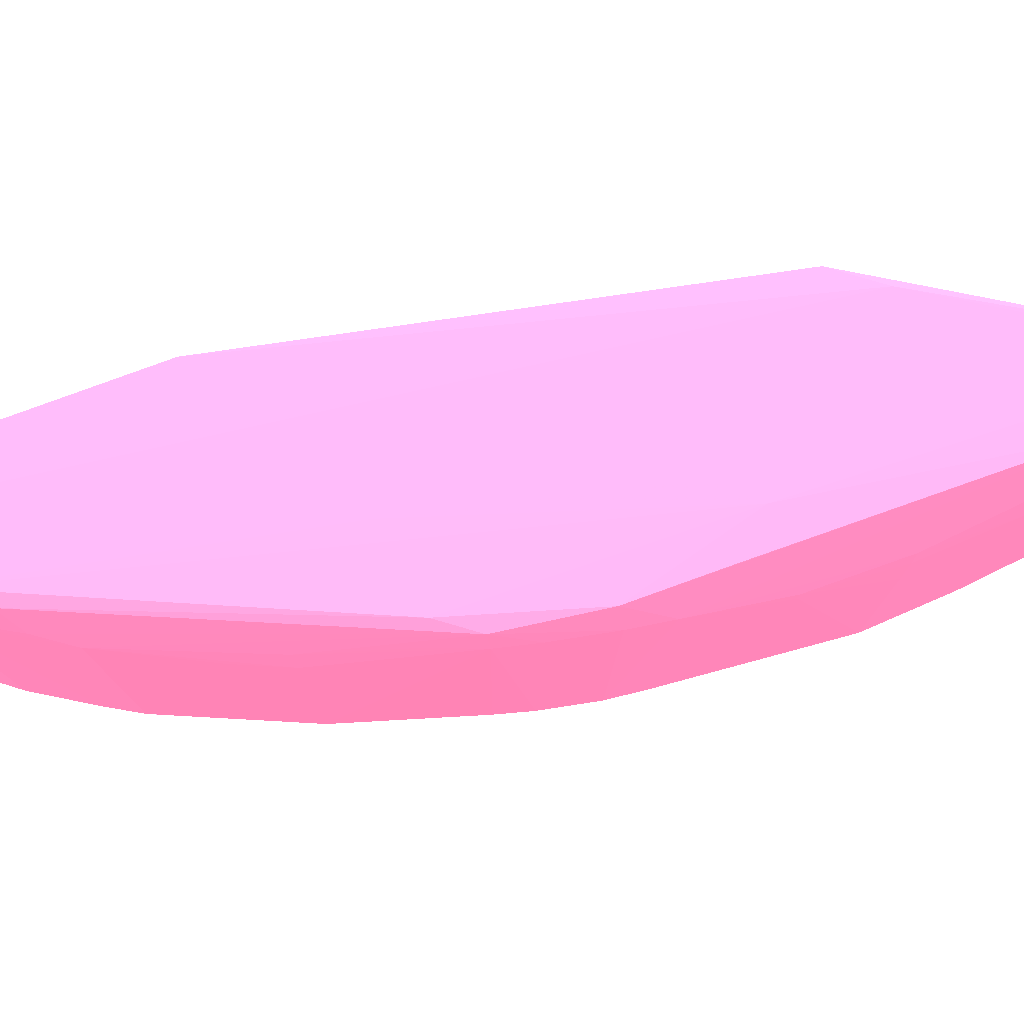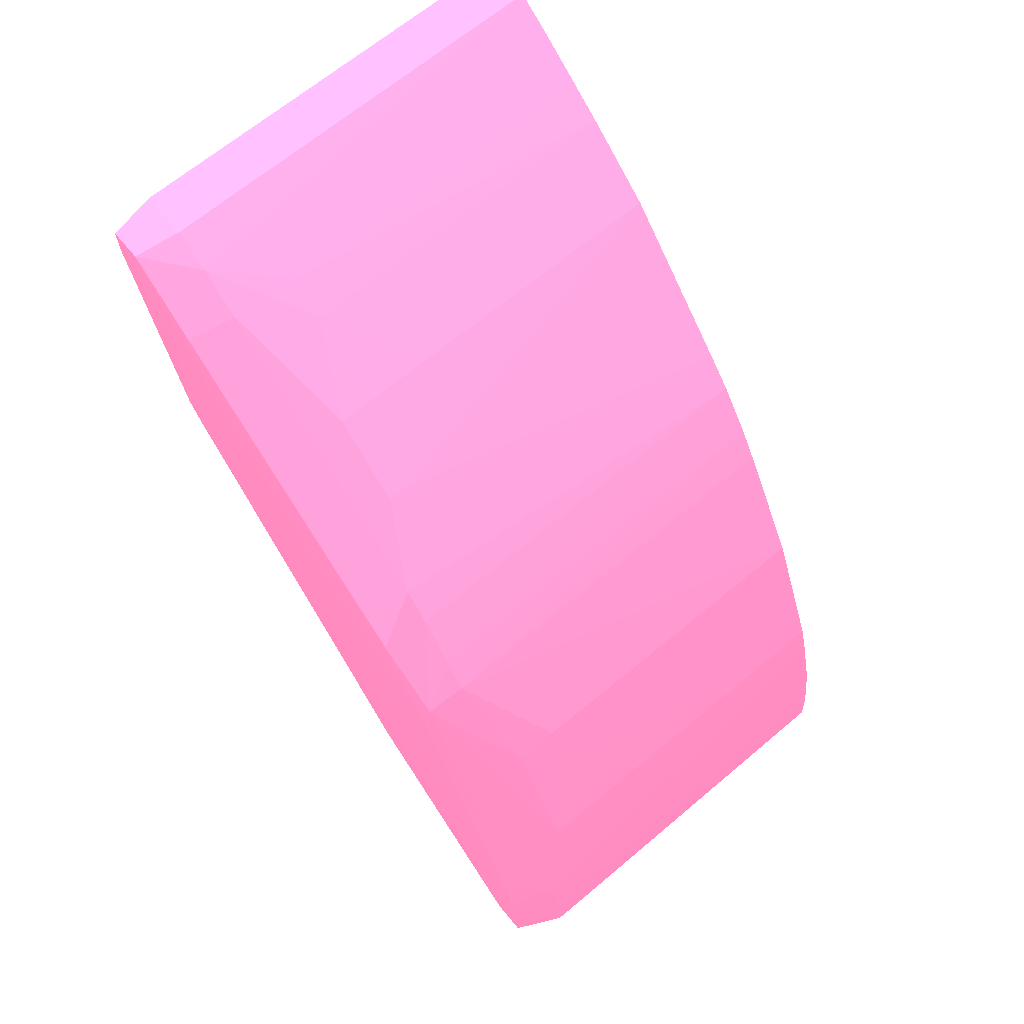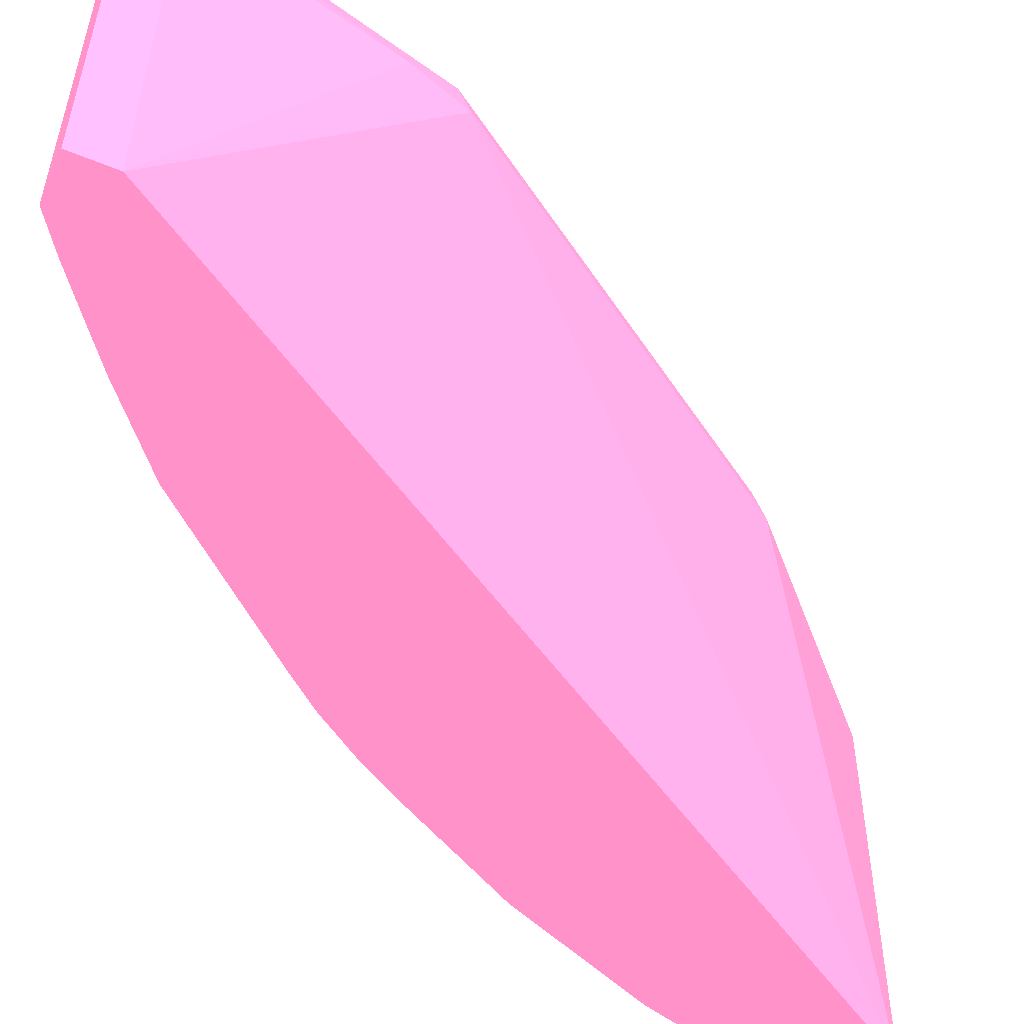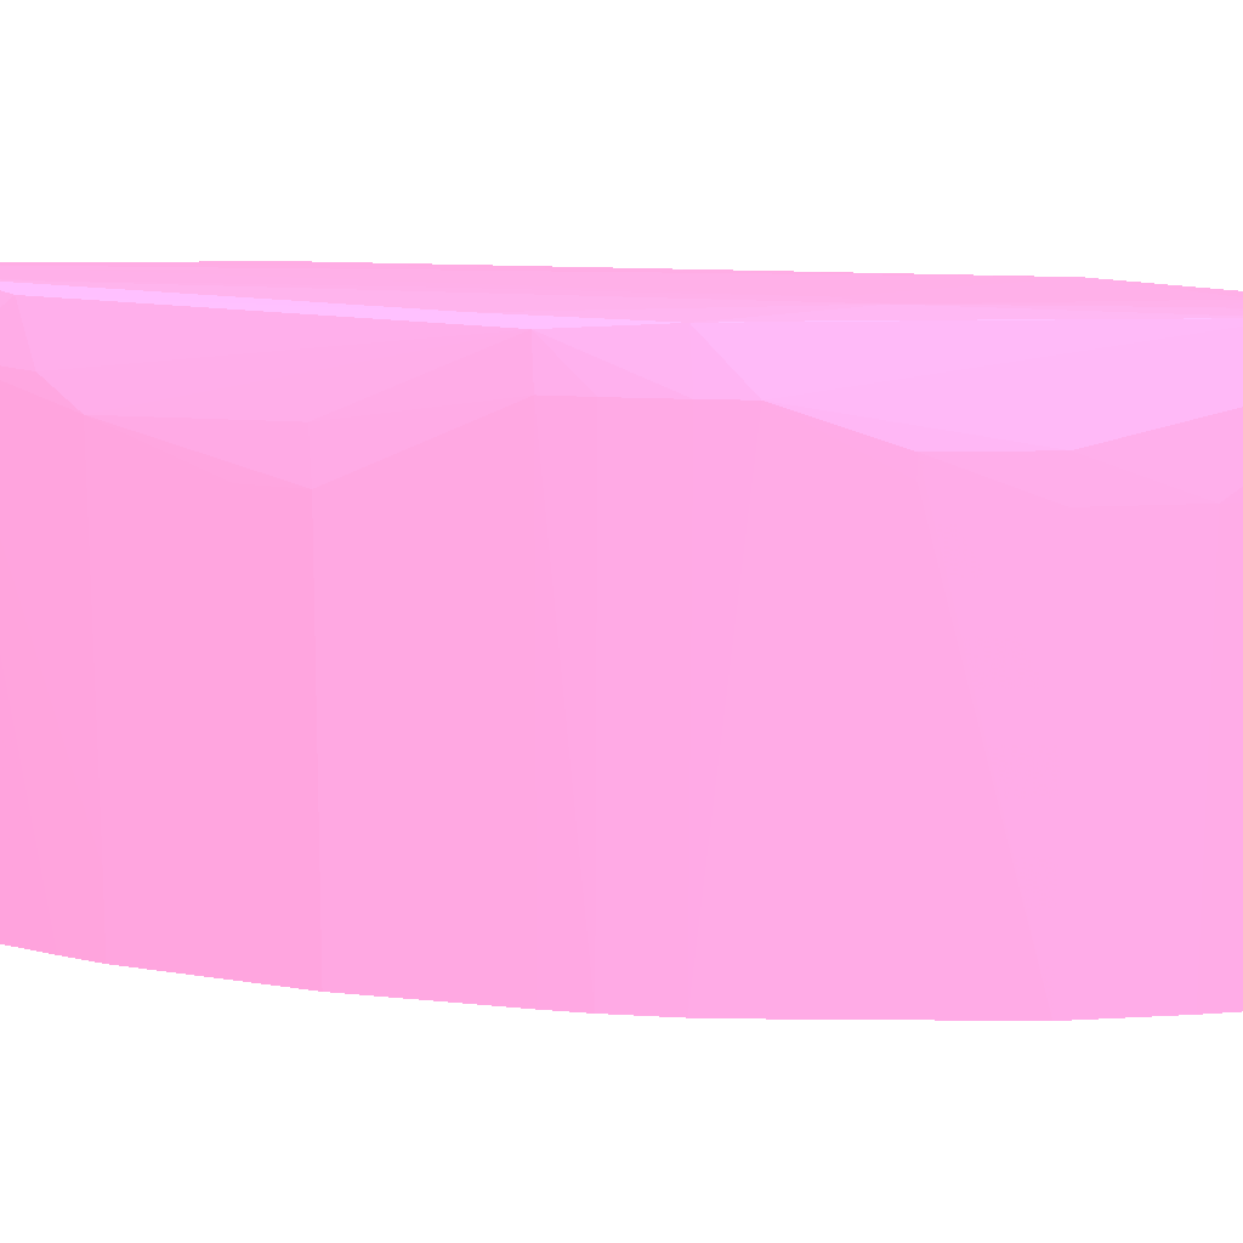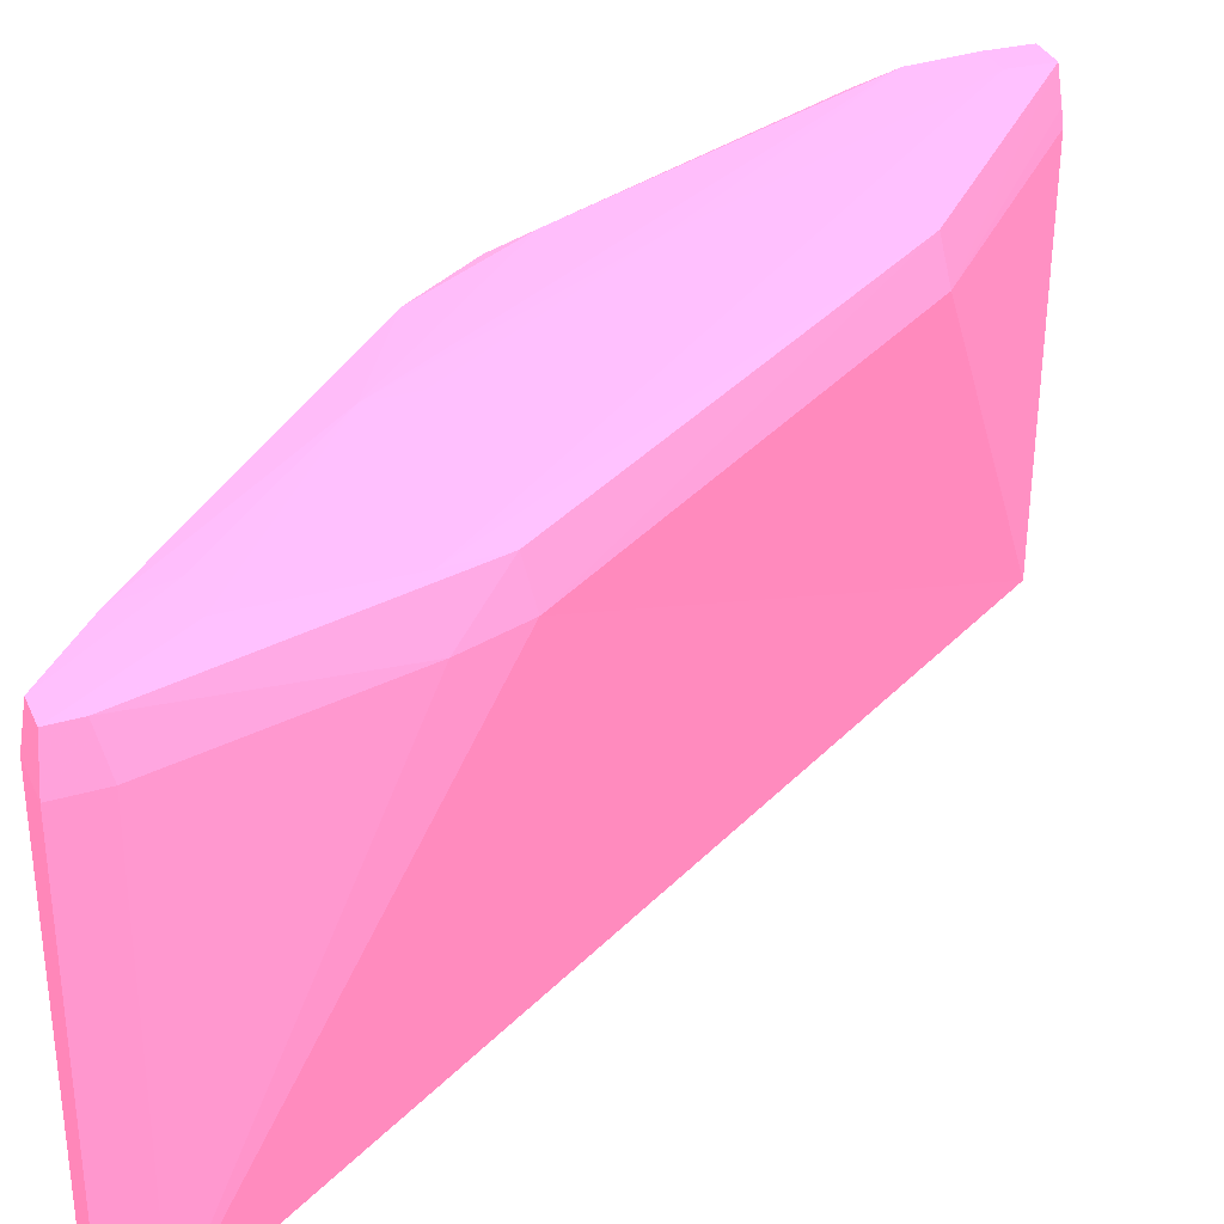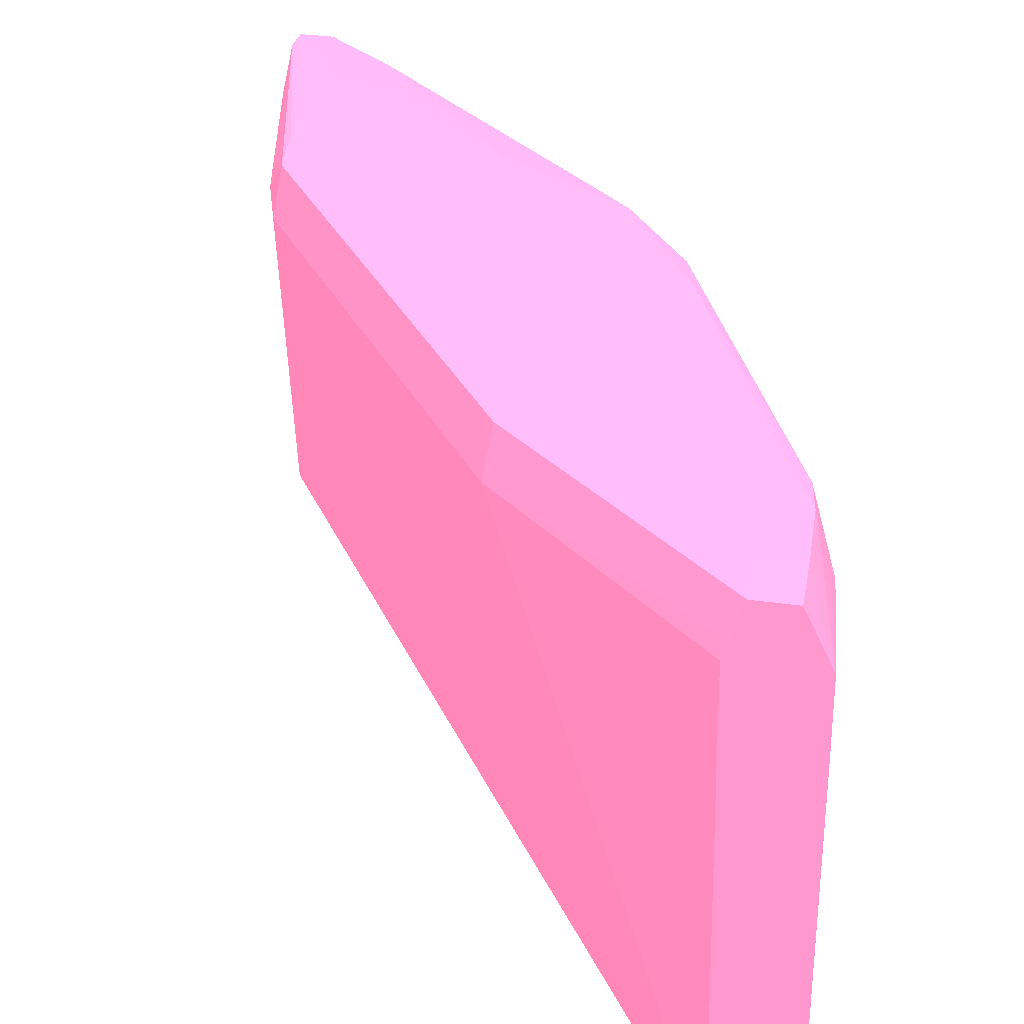
<metadata>
{"format":"obj","ext":"obj","renderer":"f3d","projection":"perspective","resolution":1024,"background":"white","views":[{"elev":78.5,"azim":115.5,"up":"+Z"},{"elev":67.2,"azim":50.2,"up":"+Y"},{"elev":-53.8,"azim":-113.6,"up":"+Z"},{"elev":14.2,"azim":131.8,"up":"+Z"},{"elev":33.9,"azim":-111.6,"up":"+Z"},{"elev":30.2,"azim":12.1,"up":"+Z"}]}
</metadata>
<code>
v 0.02006 0.03137 -0.01377 0.8941 0.4039 0.549
v 0.02007 0.03135 -0.002272 0.8941 0.4039 0.549
v 0.02006 0.03137 -0.01375 0.8941 0.4039 0.549
v 0.02137 0.03137 -0.01377 0.8941 0.4039 0.549
v 0.02006 0.03017 -0.01377 0.8941 0.4039 0.549
v 0.02006 0.03018 -0.01375 0.8941 0.4039 0.549
v 0.02007 0.03014 -0.002272 0.8941 0.4039 0.549
v 0.02029 0.03122 -0.001027 0.8941 0.4039 0.549
v 0.02138 0.03135 -0.002272 0.8941 0.4039 0.549
v 0.02137 0.03137 -0.01375 0.8941 0.4039 0.549
v 0.02233 0.03067 -0.01377 0.8941 0.4039 0.549
v 0.02204 0.02246 -0.002272 0.8941 0.4039 0.549
v 0.02145 0.02424 -0.002272 0.8941 0.4039 0.549
v 0.03536 0.005714 -0.01377 0.8941 0.4039 0.549
v 0.02029 0.03043 -0.001027 0.8941 0.4039 0.549
v 0.02117 0.03122 -0.001027 0.8941 0.4039 0.549
v 0.02203 0.02424 -0.0009057 0.8941 0.4039 0.549
v 0.02211 0.02807 -0.0009222 0.8941 0.4039 0.549
v 0.02234 0.03069 -0.002272 0.8941 0.4039 0.549
v 0.02354 0.02972 -0.01377 0.8941 0.4039 0.549
v 0.02223 0.02272 -0.001015 0.8941 0.4039 0.549
v 0.02965 0.0111 -0.002272 0.8941 0.4039 0.549
v 0.02986 0.01133 -0.001008 0.8941 0.4039 0.549
v 0.03722 0.005714 -0.01377 0.8941 0.4039 0.549
v 0.03524 0.005714 -0.004185 0.8941 0.4039 0.549
v 0.02336 0.02807 -0.0009222 0.8941 0.4039 0.549
v 0.02309 0.02949 -0.0009944 0.8941 0.4039 0.549
v 0.02344 0.02974 -0.002272 0.8941 0.4039 0.549
v 0.02962 0.01277 -0.0009551 0.8941 0.4039 0.549
v 0.03561 0.00703 -0.0008626 0.8941 0.4039 0.549
v 0.02742 0.02256 -0.0008335 0.8941 0.4039 0.549
v 0.02742 0.02381 -0.0008335 0.8941 0.4039 0.549
v 0.02355 0.02973 -0.004185 0.8941 0.4039 0.549
v 0.02451 0.02896 -0.004185 0.8941 0.4039 0.549
v 0.0245 0.02896 -0.01377 0.8941 0.4039 0.549
v 0.03523 0.005714 -0.002272 0.8941 0.4039 0.549
v 0.03536 0.005714 -0.001832 0.8941 0.4039 0.549
v 0.03565 0.005714 -0.0009323 0.8941 0.4039 0.549
v 0.03713 0.00703 -0.01377 0.8941 0.4039 0.549
v 0.0373 0.005714 -0.004185 0.8941 0.4039 0.549
v 0.02893 0.02365 -0.0009678 0.8941 0.4039 0.549
v 0.03068 0.02192 -0.0009779 0.8941 0.4039 0.549
v 0.03016 0.02315 -0.002272 0.8941 0.4039 0.549
v 0.0265 0.02715 -0.003178 0.8941 0.4039 0.549
v 0.03659 0.00703 -0.0008626 0.8941 0.4039 0.549
v 0.03648 0.008944 -0.00085 0.8941 0.4039 0.549
v 0.03124 0.01656 -0.0008373 0.8941 0.4039 0.549
v 0.03259 0.01851 -0.0009323 0.8941 0.4039 0.549
v 0.02653 0.02718 -0.01377 0.8941 0.4039 0.549
v 0.02653 0.02717 -0.004185 0.8941 0.4039 0.549
v 0.02653 0.02718 -0.006098 0.8941 0.4039 0.549
v 0.02653 0.02718 -0.008009 0.8941 0.4039 0.549
v 0.03665 0.005714 -0.0009323 0.8941 0.4039 0.549
v 0.03713 0.007055 -0.01377 0.8941 0.4039 0.549
v 0.03692 0.008944 -0.002272 0.8941 0.4039 0.549
v 0.03716 0.00703 -0.002272 0.8941 0.4039 0.549
v 0.0373 0.005714 -0.002272 0.8941 0.4039 0.549
v 0.03088 0.0222 -0.002272 0.8941 0.4039 0.549
v 0.03236 0.01972 -0.001129 0.8941 0.4039 0.549
v 0.03085 0.02211 -0.01377 0.8941 0.4039 0.549
v 0.03007 0.02307 -0.01377 0.8941 0.4039 0.549
v 0.02841 0.02524 -0.003687 0.8941 0.4039 0.549
v 0.02841 0.02524 -0.003172 0.8941 0.4039 0.549
v 0.03626 0.01029 -0.00104 0.8941 0.4039 0.549
v 0.03686 0.008944 -0.01377 0.8941 0.4039 0.549
v 0.03638 0.01086 -0.01377 0.8941 0.4039 0.549
v 0.03608 0.01196 -0.01184 0.8941 0.4039 0.549
v 0.03637 0.01086 -0.004185 0.8941 0.4039 0.549
v 0.03606 0.0119 -0.003113 0.8941 0.4039 0.549
v 0.03633 0.0109 -0.002394 0.8941 0.4039 0.549
v 0.03184 0.0208 -0.002272 0.8941 0.4039 0.549
v 0.03429 0.01601 -0.002979 0.8941 0.4039 0.549
v 0.03306 0.01851 -0.002272 0.8941 0.4039 0.549
v 0.03244 0.01984 -0.002272 0.8941 0.4039 0.549
v 0.0318 0.02073 -0.01377 0.8941 0.4039 0.549
v 0.03608 0.01194 -0.01377 0.8941 0.4039 0.549
v 0.03436 0.01613 -0.01377 0.8941 0.4039 0.549
v 0.03435 0.01614 -0.004185 0.8941 0.4039 0.549
v 0.03494 0.01468 -0.004185 0.8941 0.4039 0.549
v 0.03182 0.0207 -0.01377 0.8941 0.4039 0.549
v 0.03238 0.01977 -0.01184 0.8941 0.4039 0.549
v 0.03237 0.01975 -0.01377 0.8941 0.4039 0.549
f 1 2 3
f 1 3 10
f 1 10 4
f 1 4 11
f 1 11 20
f 1 20 35
f 1 35 49
f 1 49 61
f 1 61 60
f 1 60 75
f 1 75 80
f 1 80 82
f 1 82 77
f 1 77 76
f 1 76 66
f 1 66 65
f 1 65 54
f 1 54 39
f 1 39 24
f 1 24 14
f 1 14 5
f 1 5 6
f 1 6 7
f 1 7 2
f 2 8 16
f 2 16 9
f 2 9 10
f 2 10 3
f 2 7 15
f 2 15 8
f 4 10 11
f 5 12 13
f 5 13 7
f 5 7 6
f 5 14 12
f 7 13 15
f 8 15 17
f 8 17 18
f 8 18 26
f 8 26 16
f 9 16 19
f 9 19 10
f 10 19 11
f 11 19 20
f 12 21 13
f 12 14 22
f 12 22 23
f 12 23 21
f 13 21 15
f 14 24 40
f 14 40 57
f 14 57 53
f 14 53 38
f 14 38 37
f 14 37 36
f 14 36 25
f 14 25 22
f 15 21 17
f 16 26 27
f 16 27 28
f 16 28 19
f 17 21 23
f 17 23 29
f 17 29 30
f 17 30 31
f 17 31 32
f 17 32 18
f 18 32 26
f 19 33 20
f 19 28 34
f 19 34 33
f 20 33 35
f 22 25 36
f 22 36 37
f 22 37 38
f 22 38 23
f 23 38 30
f 23 30 29
f 24 39 40
f 26 32 27
f 27 32 41
f 27 41 42
f 27 42 43
f 27 43 28
f 28 43 44
f 28 44 34
f 30 38 53
f 30 53 45
f 30 45 46
f 30 46 47
f 30 47 31
f 31 47 32
f 32 47 46
f 32 46 48
f 32 48 42
f 32 42 41
f 33 34 35
f 34 49 35
f 34 44 50
f 34 50 51
f 34 51 52
f 34 52 49
f 39 54 55
f 39 55 56
f 39 56 57
f 39 57 40
f 42 58 43
f 42 48 59
f 42 59 58
f 43 58 60
f 43 60 61
f 43 61 62
f 43 62 63
f 43 63 44
f 44 63 50
f 45 53 57
f 45 57 46
f 46 57 56
f 46 56 55
f 46 55 64
f 46 64 48
f 48 64 59
f 49 62 61
f 49 52 63
f 49 63 62
f 50 63 51
f 51 63 52
f 54 65 55
f 55 65 66
f 55 66 67
f 55 67 68
f 55 68 69
f 55 69 70
f 55 70 64
f 58 59 71
f 58 71 60
f 59 64 70
f 59 70 69
f 59 69 72
f 59 72 73
f 59 73 74
f 59 74 71
f 60 71 75
f 66 76 67
f 67 69 68
f 67 76 77
f 67 77 78
f 67 78 79
f 67 79 69
f 69 79 78
f 69 78 72
f 71 74 80
f 71 80 75
f 72 78 74
f 72 74 73
f 74 78 77
f 74 77 81
f 74 81 80
f 77 82 81
f 80 81 82

</code>
